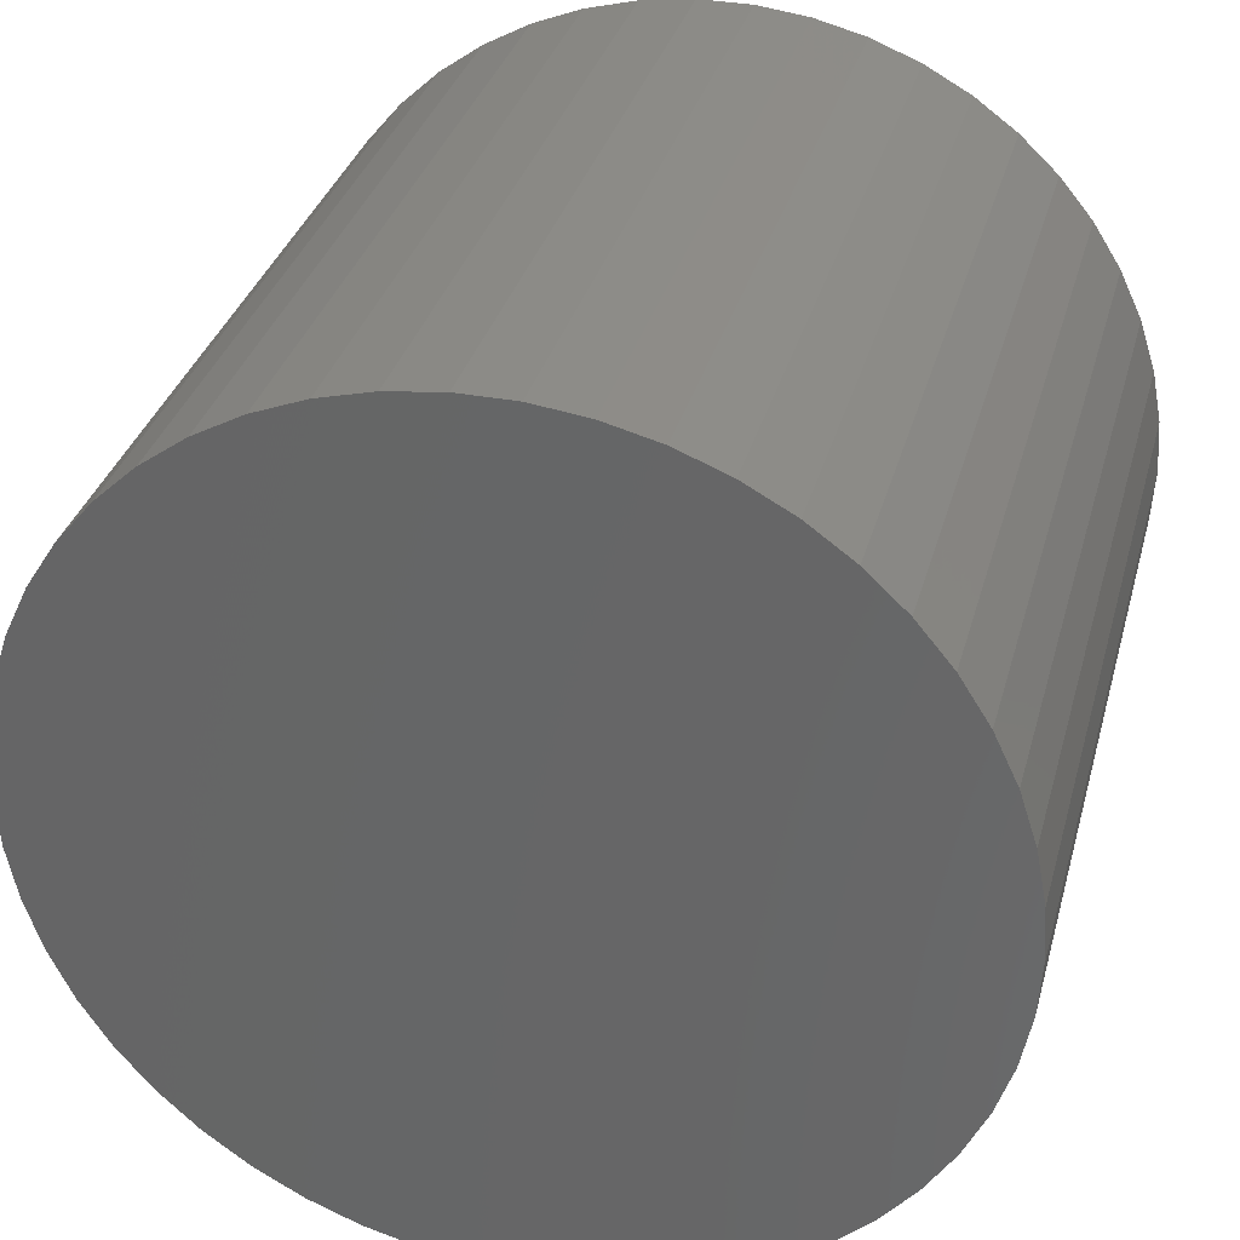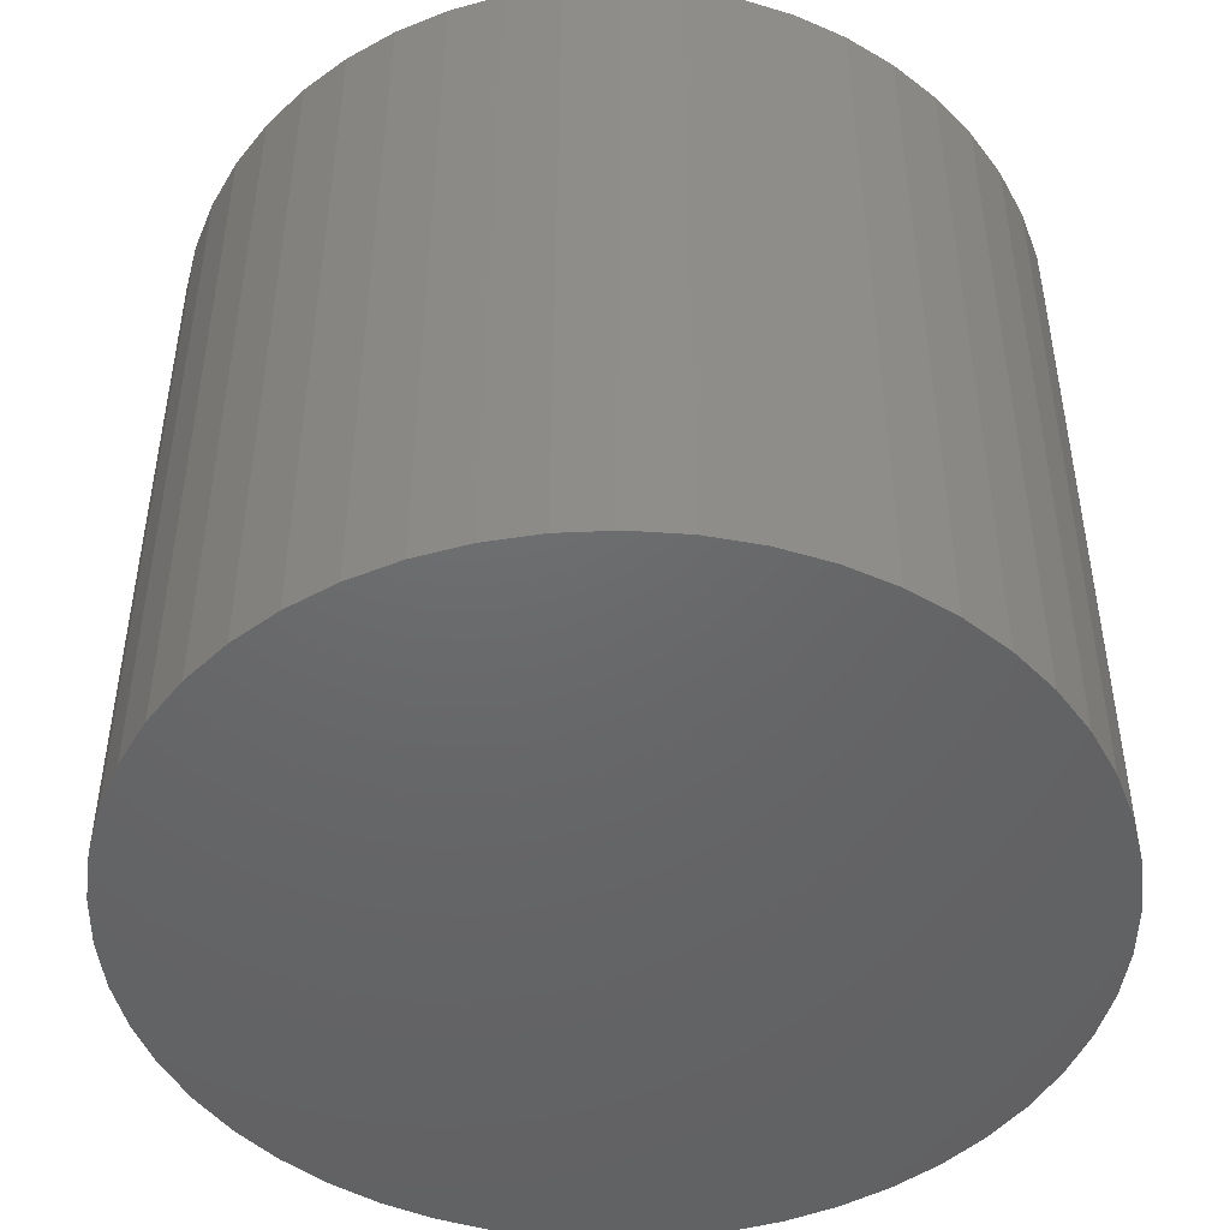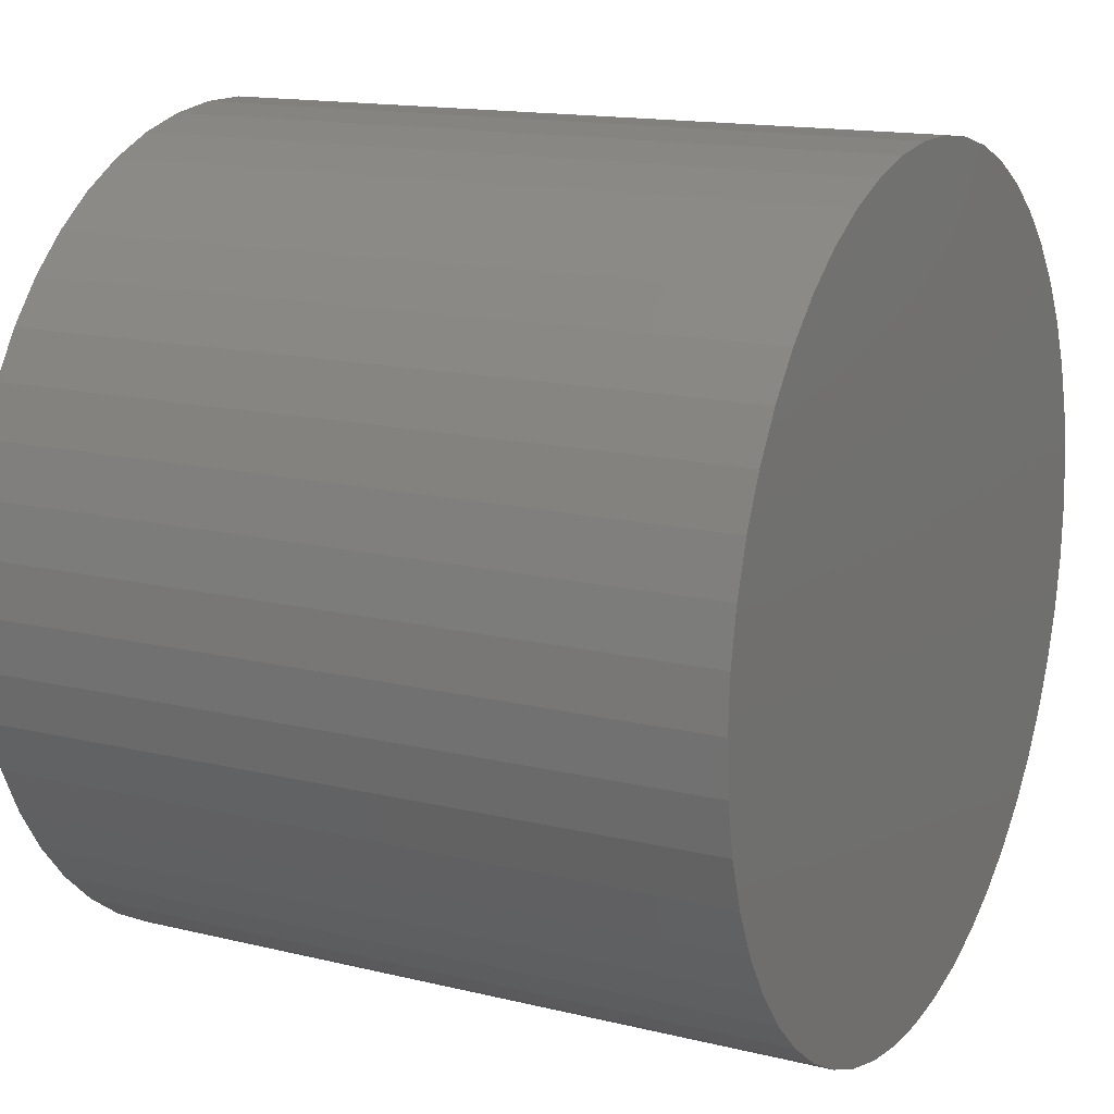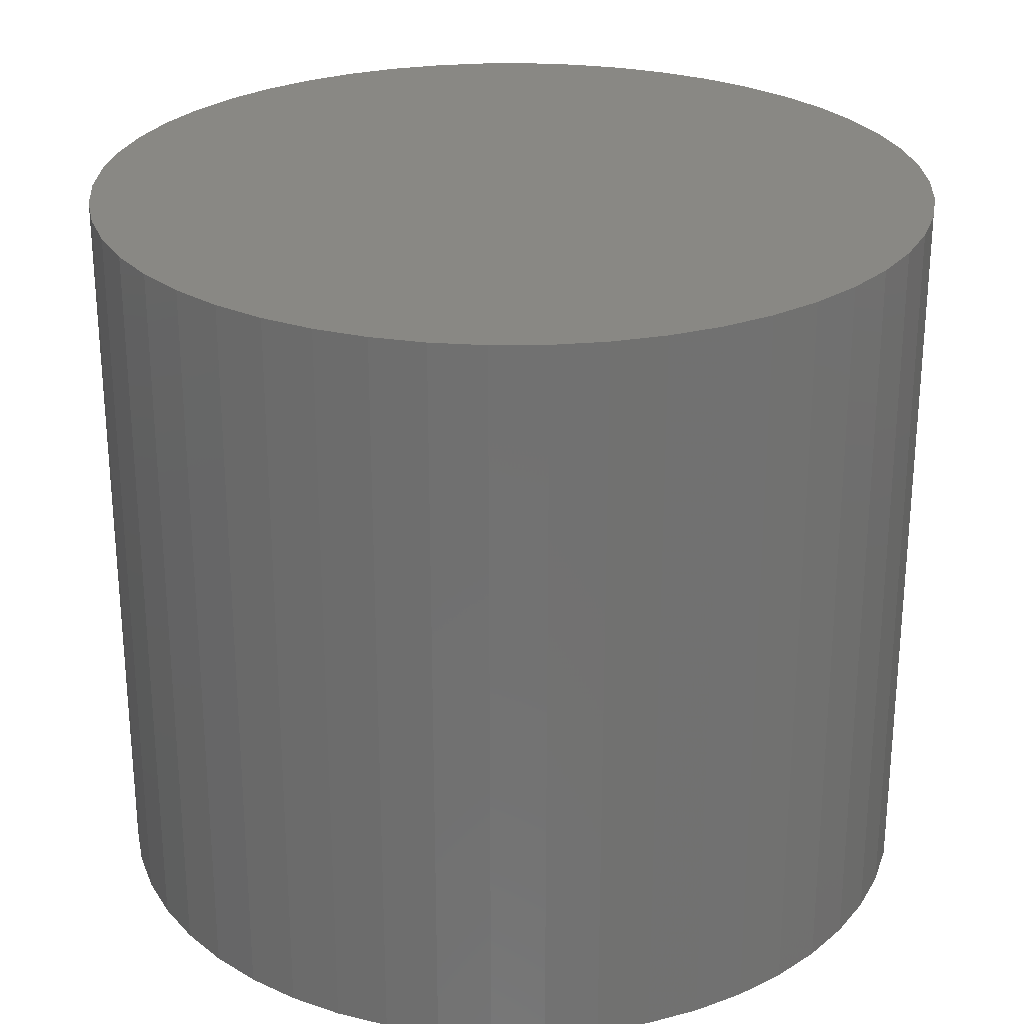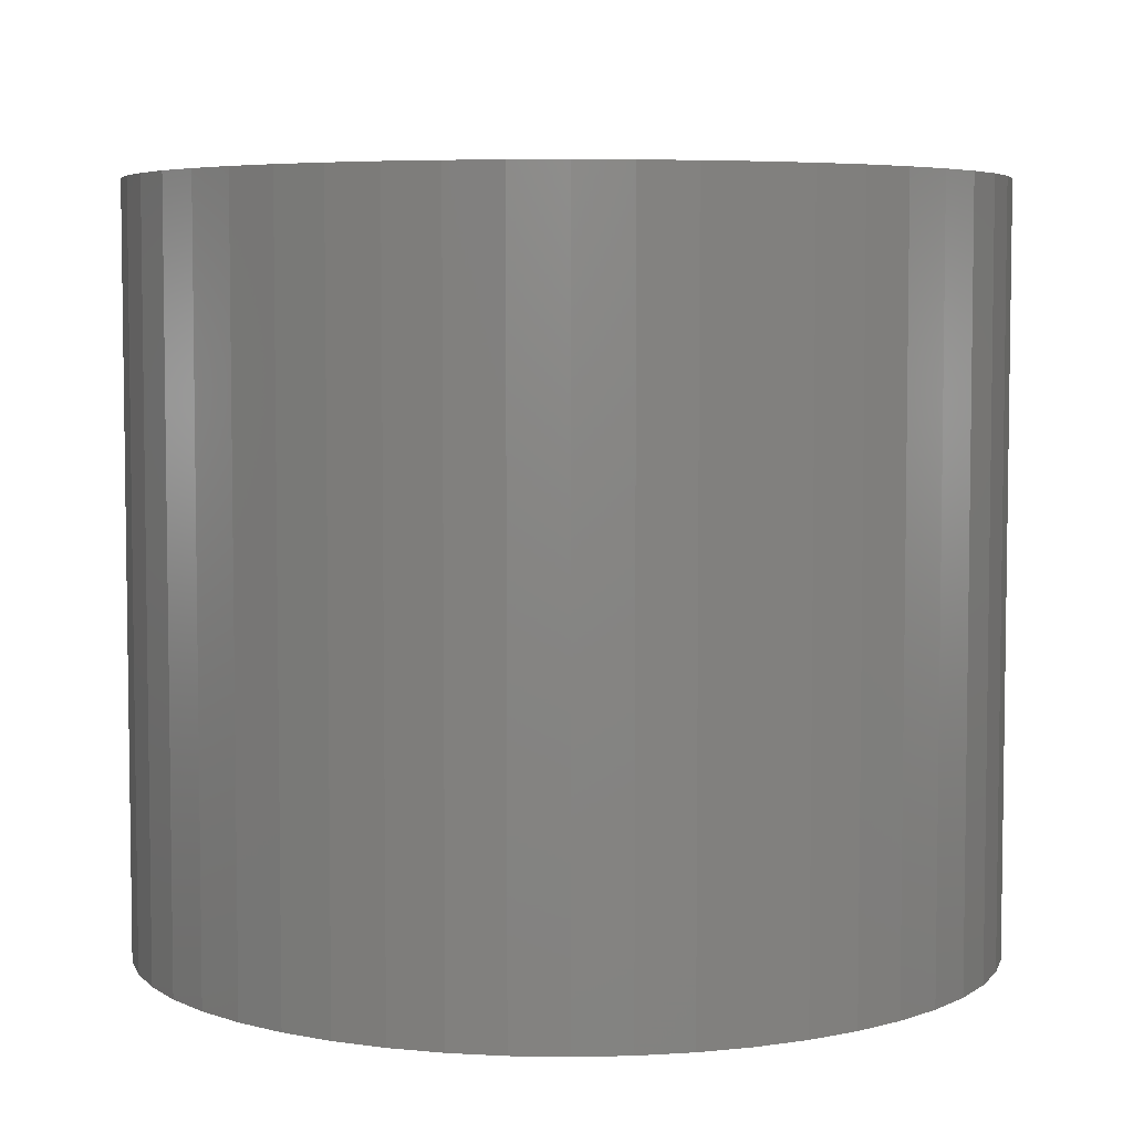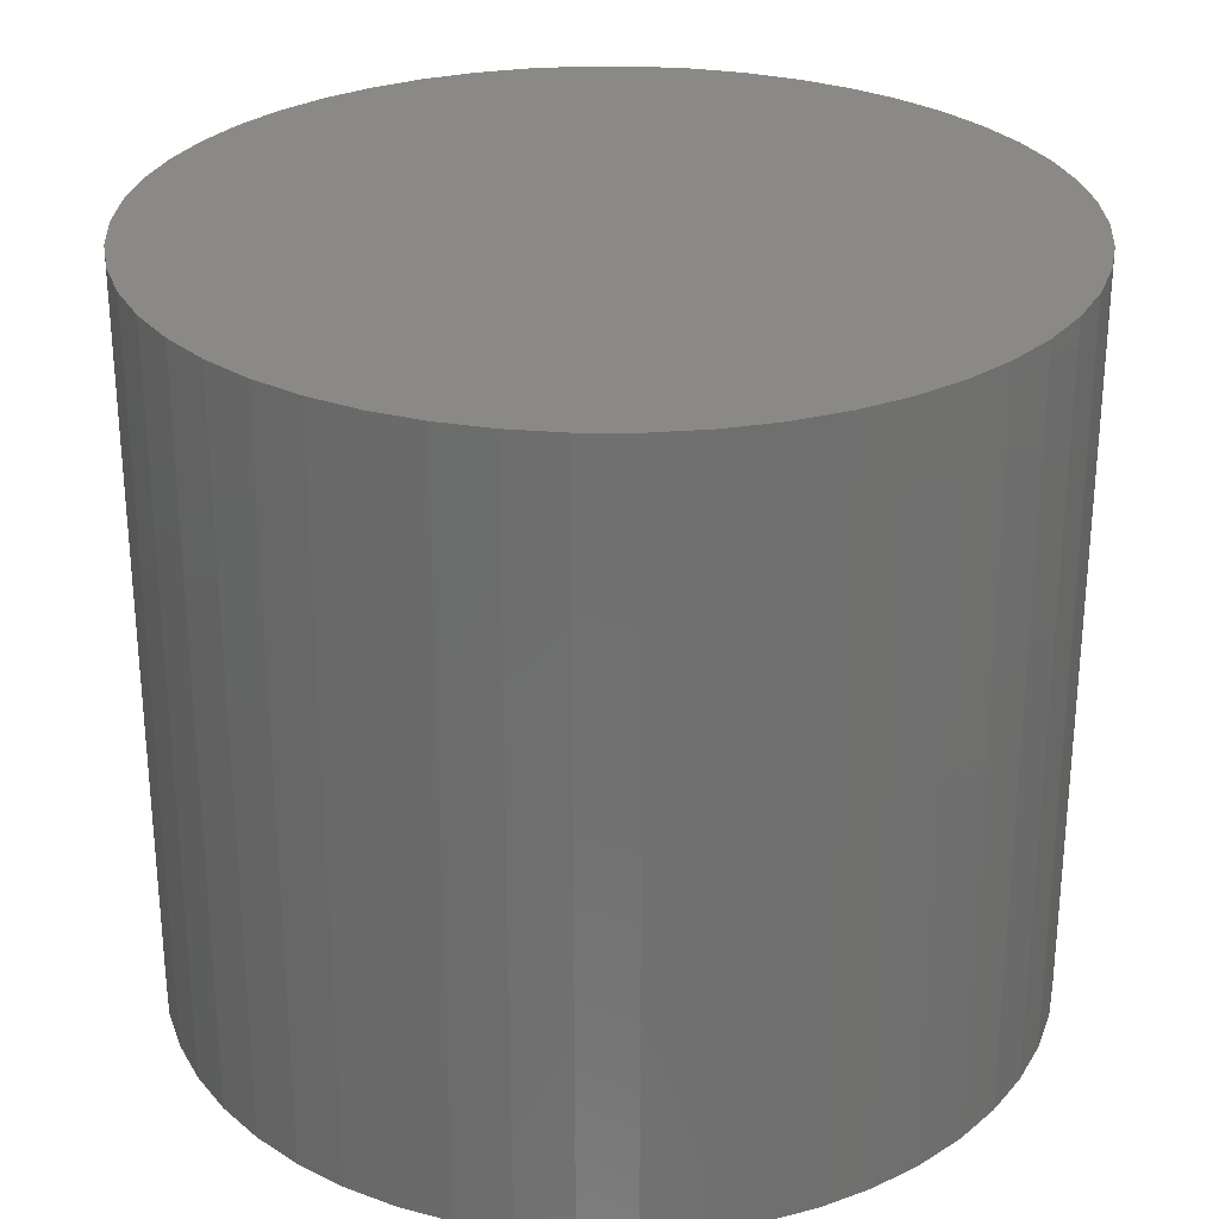
<metadata>
{"format":"stl","ext":"stl","renderer":"f3d","projection":"perspective","resolution":1024,"background":"white","views":[{"elev":33.3,"azim":14.6,"up":"+Y"},{"elev":-47.4,"azim":-177.2,"up":"+Z"},{"elev":14.9,"azim":117.6,"up":"+Y"},{"elev":26.5,"azim":164.8,"up":"+Z"},{"elev":5.4,"azim":-155.3,"up":"+Z"},{"elev":28.2,"azim":50.6,"up":"+Z"}]}
</metadata>
<code>
# stl→obj: 100 verts, 196 faces
v 2.85 0 2.5
v 2.828 0.3572 -2.5
v 2.828 0.3572 2.5
v 2.85 0 -2.5
v -2.85 0 -2.5
v -2.828 0.3572 2.5
v -2.828 0.3572 -2.5
v -2.85 0 2.5
v 2.828 -0.3572 2.5
v 2.76 0.7088 2.5
v 2.76 -0.7088 2.5
v 2.65 1.049 2.5
v 2.65 -1.049 2.5
v 2.497 1.373 2.5
v 2.497 -1.373 2.5
v 2.306 1.675 2.5
v 2.306 -1.675 2.5
v 2.078 1.951 2.5
v 2.078 -1.951 2.5
v 1.817 2.196 2.5
v 1.817 -2.196 2.5
v 1.527 2.406 2.5
v 1.527 -2.406 2.5
v 1.213 2.579 2.5
v 1.213 -2.579 2.5
v 0.8807 2.711 2.5
v 0.8807 -2.711 2.5
v 0.534 2.8 2.5
v 0.534 -2.8 2.5
v 0.179 2.844 2.5
v 0.179 -2.844 2.5
v -0.179 2.844 2.5
v -0.179 -2.844 2.5
v -0.534 2.8 2.5
v -0.534 -2.8 2.5
v -0.8807 2.711 2.5
v -0.8807 -2.711 2.5
v -1.213 2.579 2.5
v -1.213 -2.579 2.5
v -1.527 2.406 2.5
v -1.527 -2.406 2.5
v -1.817 2.196 2.5
v -1.817 -2.196 2.5
v -2.078 1.951 2.5
v -2.078 -1.951 2.5
v -2.306 1.675 2.5
v -2.306 -1.675 2.5
v -2.497 1.373 2.5
v -2.497 -1.373 2.5
v -2.65 1.049 2.5
v -2.65 -1.049 2.5
v -2.76 0.7088 2.5
v -2.76 -0.7088 2.5
v -2.828 -0.3572 2.5
v 0.179 2.844 -2.5
v -0.179 2.844 -2.5
v 2.828 -0.3572 -2.5
v 2.76 -0.7088 -2.5
v 2.76 0.7088 -2.5
v 2.65 -1.049 -2.5
v 2.65 1.049 -2.5
v 2.497 -1.373 -2.5
v 2.497 1.373 -2.5
v 2.306 -1.675 -2.5
v 2.306 1.675 -2.5
v 2.078 -1.951 -2.5
v 2.078 1.951 -2.5
v 1.817 -2.196 -2.5
v 1.817 2.196 -2.5
v 1.527 -2.406 -2.5
v 1.527 2.406 -2.5
v 1.213 -2.579 -2.5
v 1.213 2.579 -2.5
v 0.8807 -2.711 -2.5
v 0.8807 2.711 -2.5
v 0.534 -2.8 -2.5
v 0.534 2.8 -2.5
v 0.179 -2.844 -2.5
v -0.179 -2.844 -2.5
v -0.534 -2.8 -2.5
v -0.534 2.8 -2.5
v -0.8807 -2.711 -2.5
v -0.8807 2.711 -2.5
v -1.213 -2.579 -2.5
v -1.213 2.579 -2.5
v -1.527 -2.406 -2.5
v -1.527 2.406 -2.5
v -1.817 -2.196 -2.5
v -1.817 2.196 -2.5
v -2.078 -1.951 -2.5
v -2.078 1.951 -2.5
v -2.306 -1.675 -2.5
v -2.306 1.675 -2.5
v -2.497 -1.373 -2.5
v -2.497 1.373 -2.5
v -2.65 -1.049 -2.5
v -2.65 1.049 -2.5
v -2.76 -0.7088 -2.5
v -2.76 0.7088 -2.5
v -2.828 -0.3572 -2.5
f 1 2 3
f 2 1 4
f 5 6 7
f 6 5 8
f 3 9 1
f 10 9 3
f 10 11 9
f 12 11 10
f 12 13 11
f 14 13 12
f 14 15 13
f 16 15 14
f 16 17 15
f 18 17 16
f 18 19 17
f 20 19 18
f 20 21 19
f 22 21 20
f 22 23 21
f 24 23 22
f 24 25 23
f 26 25 24
f 26 27 25
f 28 27 26
f 28 29 27
f 30 29 28
f 30 31 29
f 32 31 30
f 32 33 31
f 34 33 32
f 34 35 33
f 36 35 34
f 36 37 35
f 38 37 36
f 38 39 37
f 40 39 38
f 40 41 39
f 42 41 40
f 42 43 41
f 44 43 42
f 44 45 43
f 46 45 44
f 46 47 45
f 48 47 46
f 48 49 47
f 50 49 48
f 50 51 49
f 52 51 50
f 52 53 51
f 6 53 52
f 6 54 53
f 54 6 8
f 55 32 30
f 32 55 56
f 57 2 4
f 58 2 57
f 58 59 2
f 60 59 58
f 60 61 59
f 62 61 60
f 62 63 61
f 64 63 62
f 64 65 63
f 66 65 64
f 66 67 65
f 68 67 66
f 68 69 67
f 70 69 68
f 70 71 69
f 72 71 70
f 72 73 71
f 74 73 72
f 74 75 73
f 76 75 74
f 76 77 75
f 78 77 76
f 78 55 77
f 79 55 78
f 79 56 55
f 80 56 79
f 80 81 56
f 82 81 80
f 82 83 81
f 84 83 82
f 84 85 83
f 86 85 84
f 86 87 85
f 88 87 86
f 88 89 87
f 90 89 88
f 90 91 89
f 92 91 90
f 92 93 91
f 94 93 92
f 94 95 93
f 96 95 94
f 96 97 95
f 98 97 96
f 98 99 97
f 100 99 98
f 100 7 99
f 7 100 5
f 68 19 21
f 19 68 66
f 89 44 42
f 44 89 91
f 83 38 36
f 38 83 85
f 12 63 14
f 63 12 61
f 3 59 10
f 59 3 2
f 73 26 24
f 26 73 75
f 75 28 26
f 28 75 77
f 69 22 20
f 22 69 71
f 97 48 95
f 48 97 50
f 99 50 97
f 50 99 52
f 56 34 32
f 34 56 81
f 74 25 27
f 25 74 72
f 67 20 18
f 20 67 69
f 14 65 16
f 65 14 63
f 95 46 93
f 46 95 48
f 93 44 91
f 44 93 46
f 85 40 38
f 40 85 87
f 9 4 1
f 4 9 57
f 17 62 15
f 62 17 64
f 11 57 9
f 57 11 58
f 90 43 45
f 43 90 88
f 96 53 98
f 53 96 51
f 92 49 94
f 49 92 47
f 79 31 33
f 31 79 78
f 72 23 25
f 23 72 70
f 10 61 12
f 61 10 59
f 16 67 18
f 67 16 65
f 77 30 28
f 30 77 55
f 71 24 22
f 24 71 73
f 7 52 99
f 52 7 6
f 87 42 40
f 42 87 89
f 81 36 34
f 36 81 83
f 19 64 17
f 64 19 66
f 15 60 13
f 60 15 62
f 84 37 39
f 37 84 82
f 94 51 96
f 51 94 49
f 90 47 92
f 47 90 45
f 100 8 5
f 8 100 54
f 76 27 29
f 27 76 74
f 78 29 31
f 29 78 76
f 13 58 11
f 58 13 60
f 80 33 35
f 33 80 79
f 82 35 37
f 35 82 80
f 98 54 100
f 54 98 53
f 70 21 23
f 21 70 68
f 86 39 41
f 39 86 84
f 88 41 43
f 41 88 86

</code>
